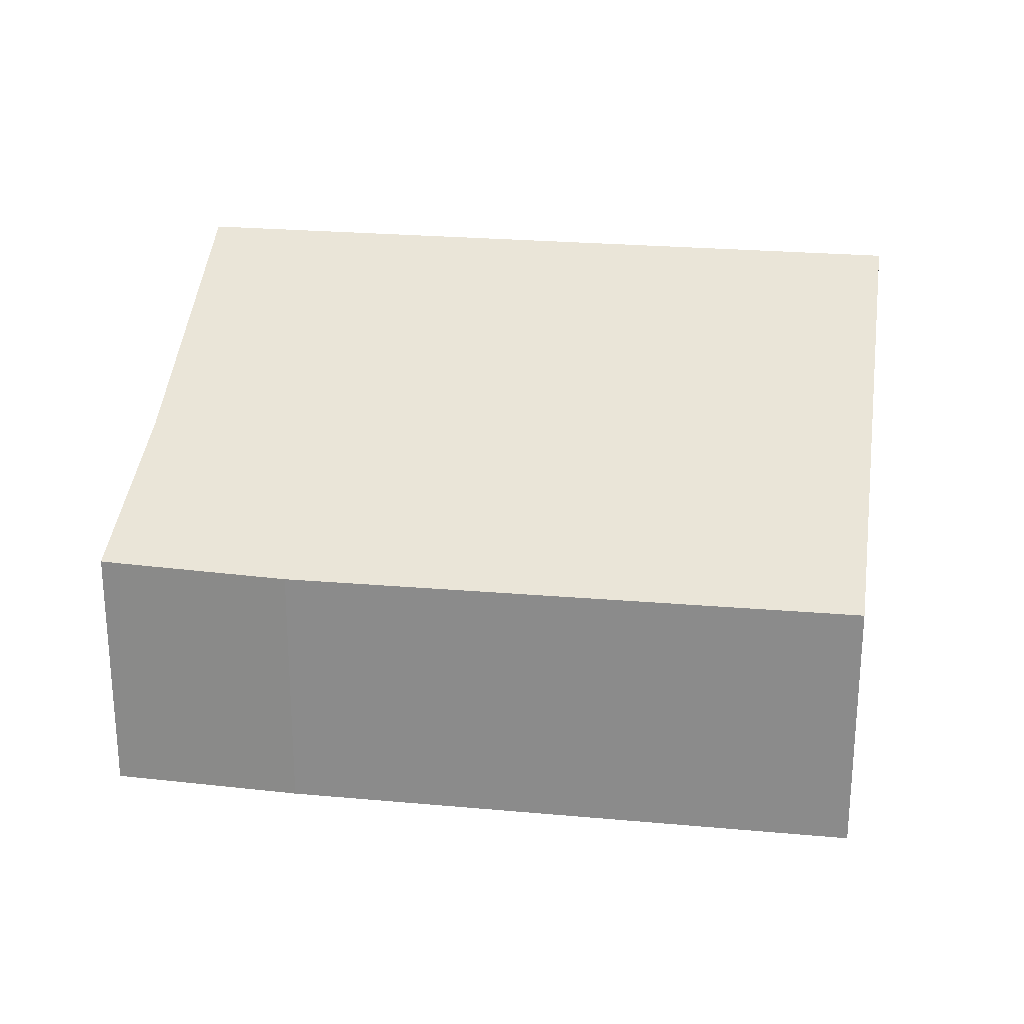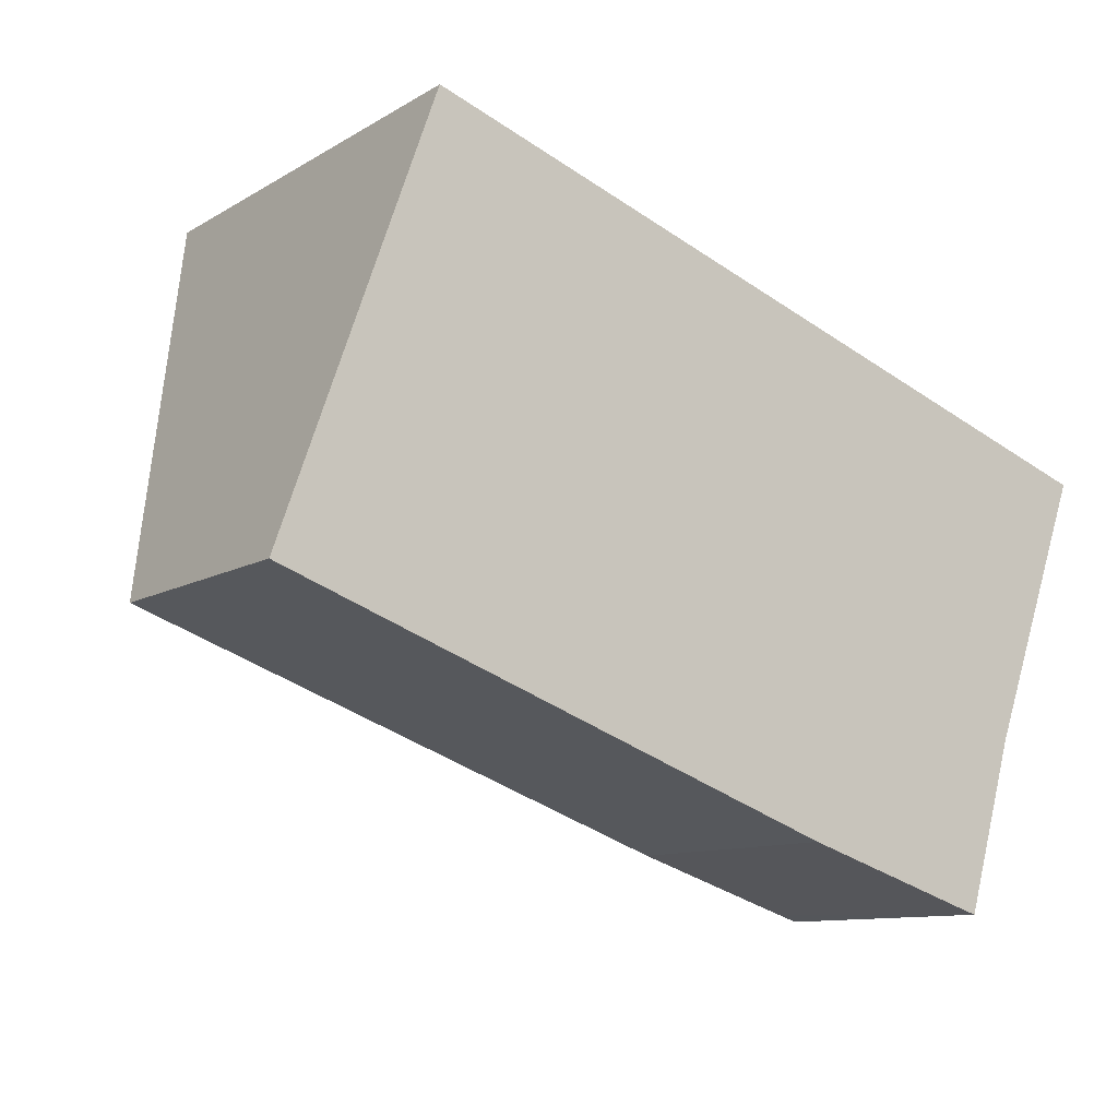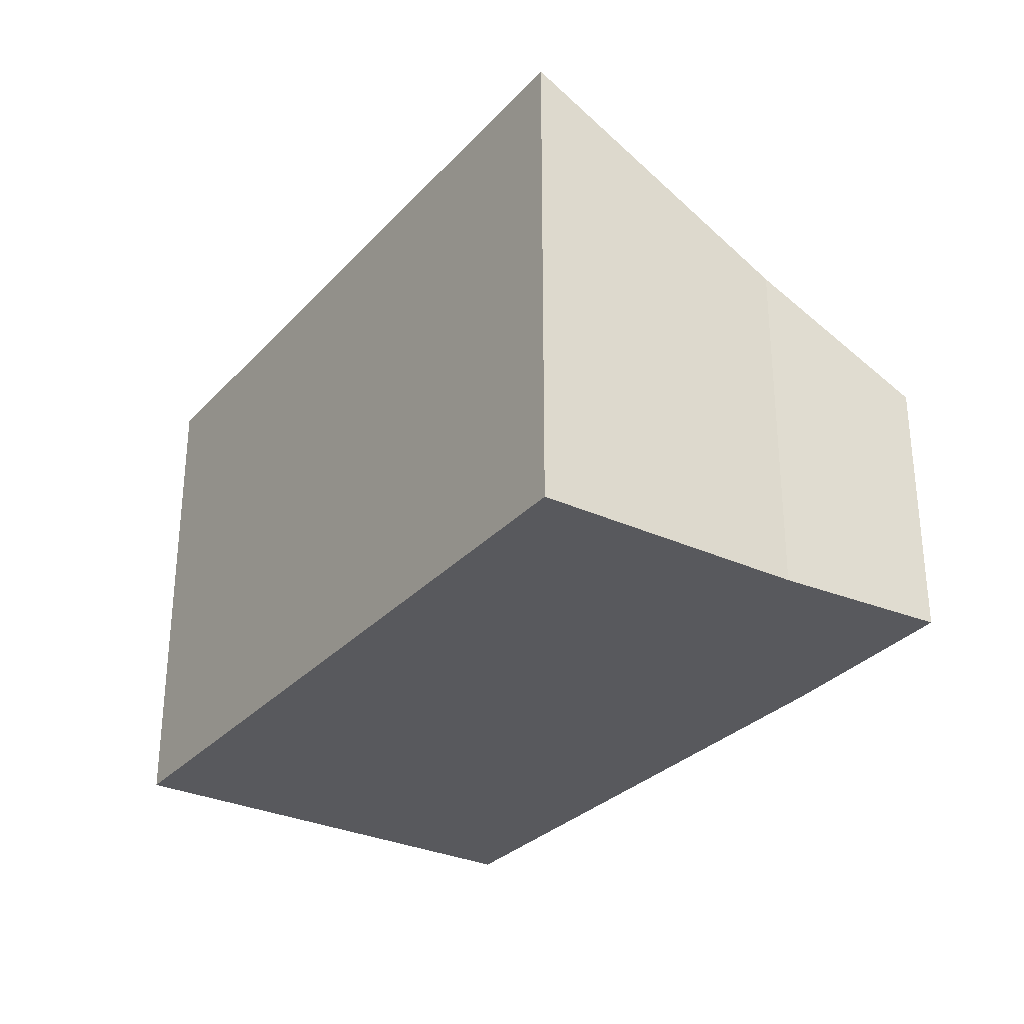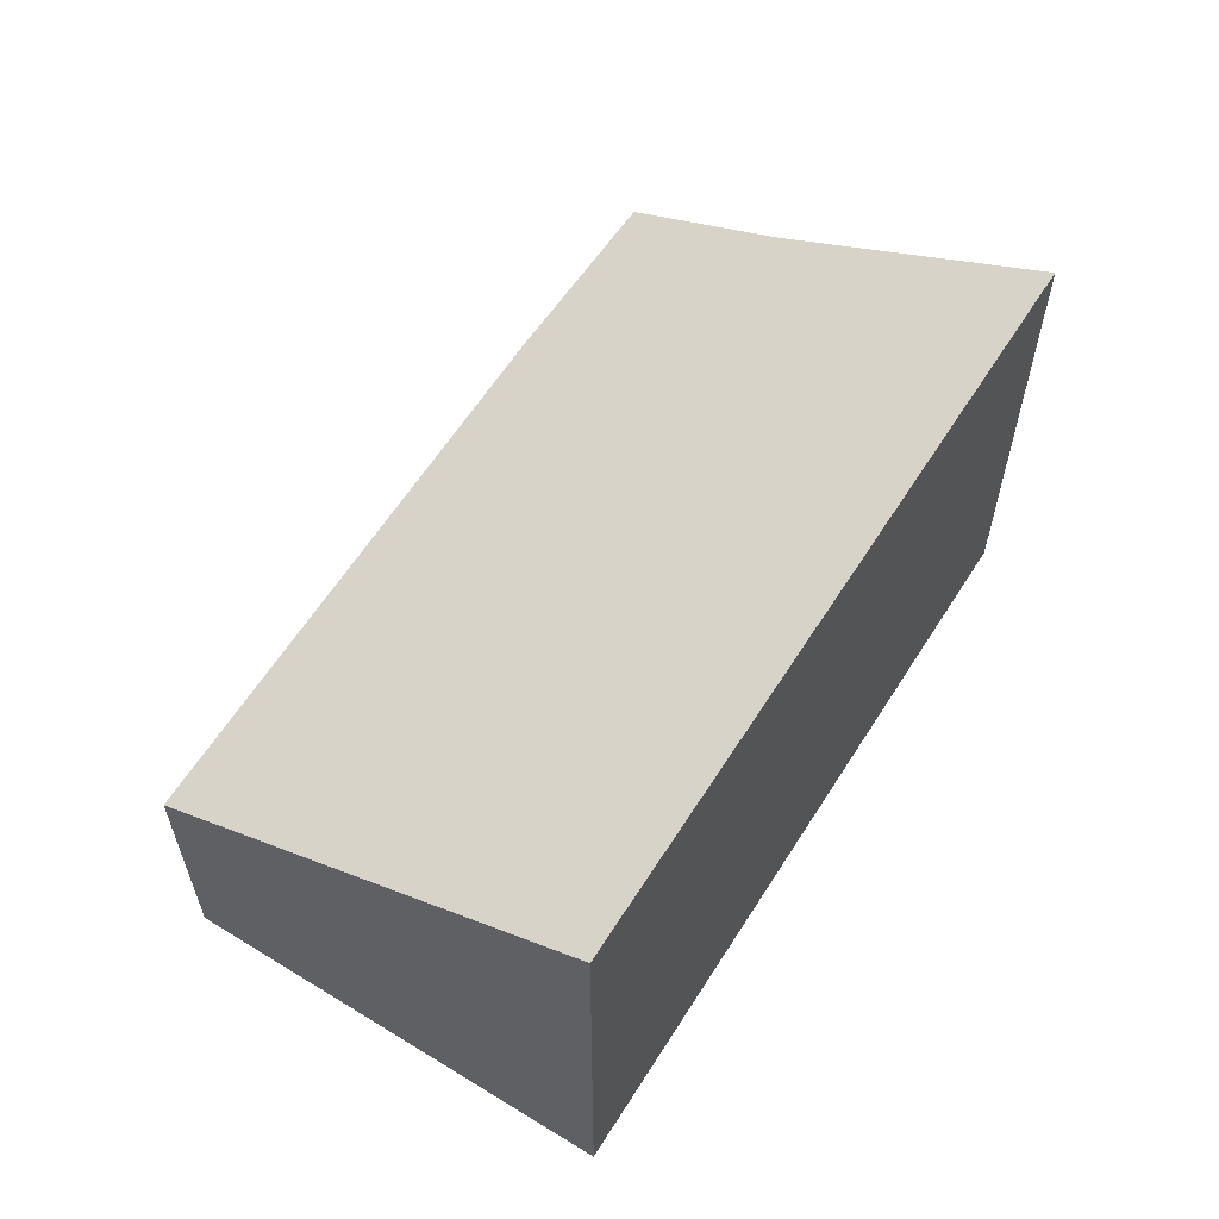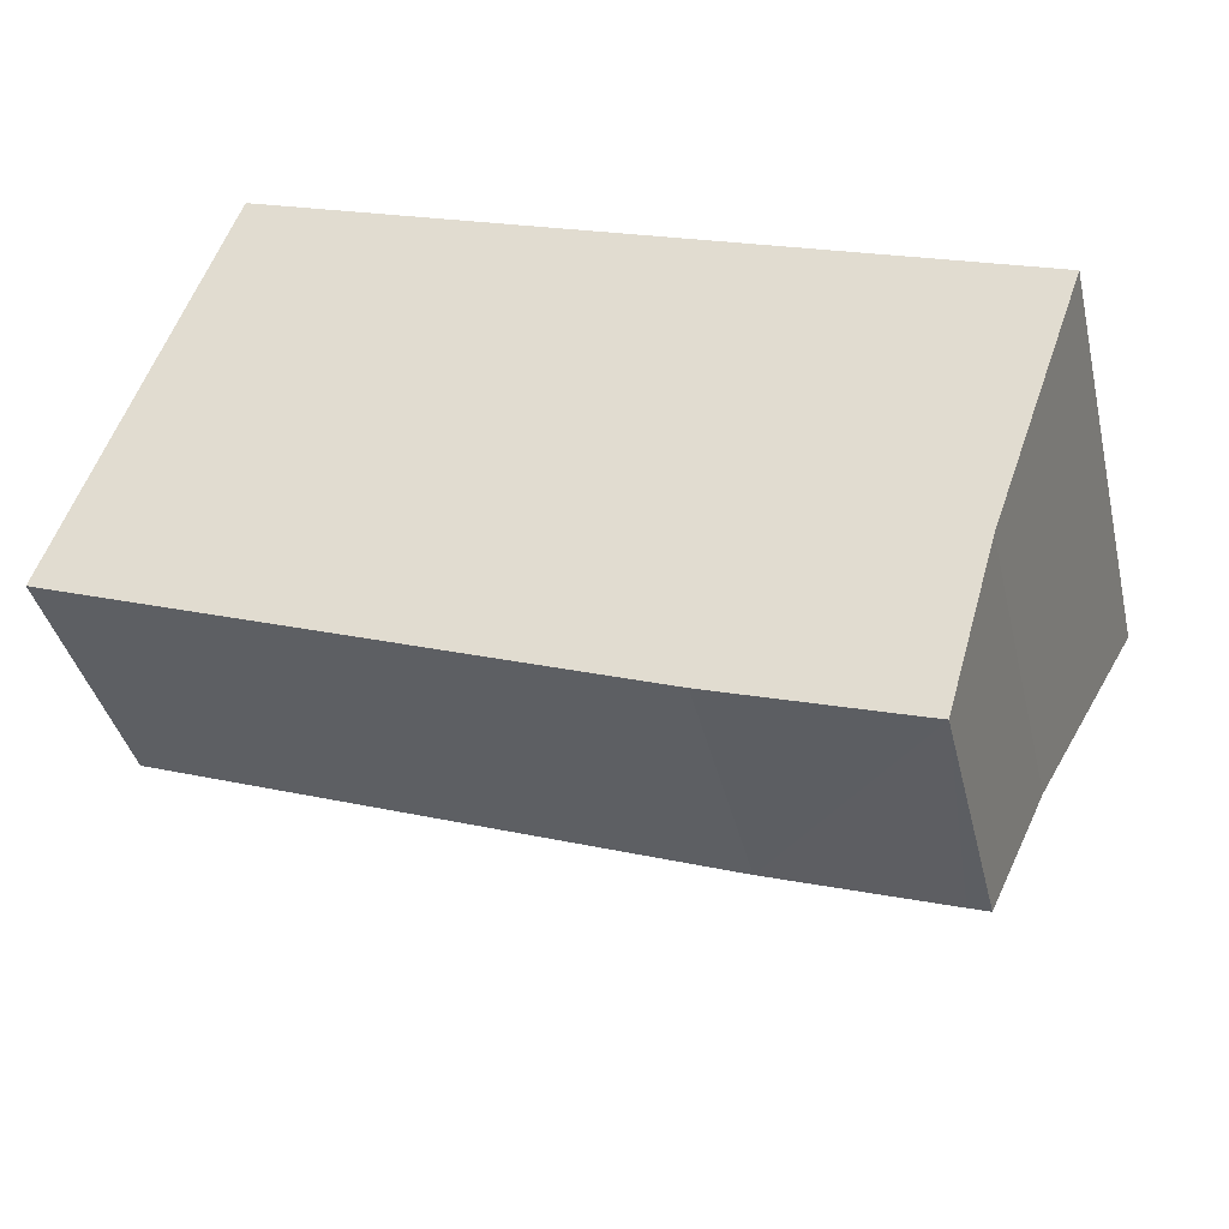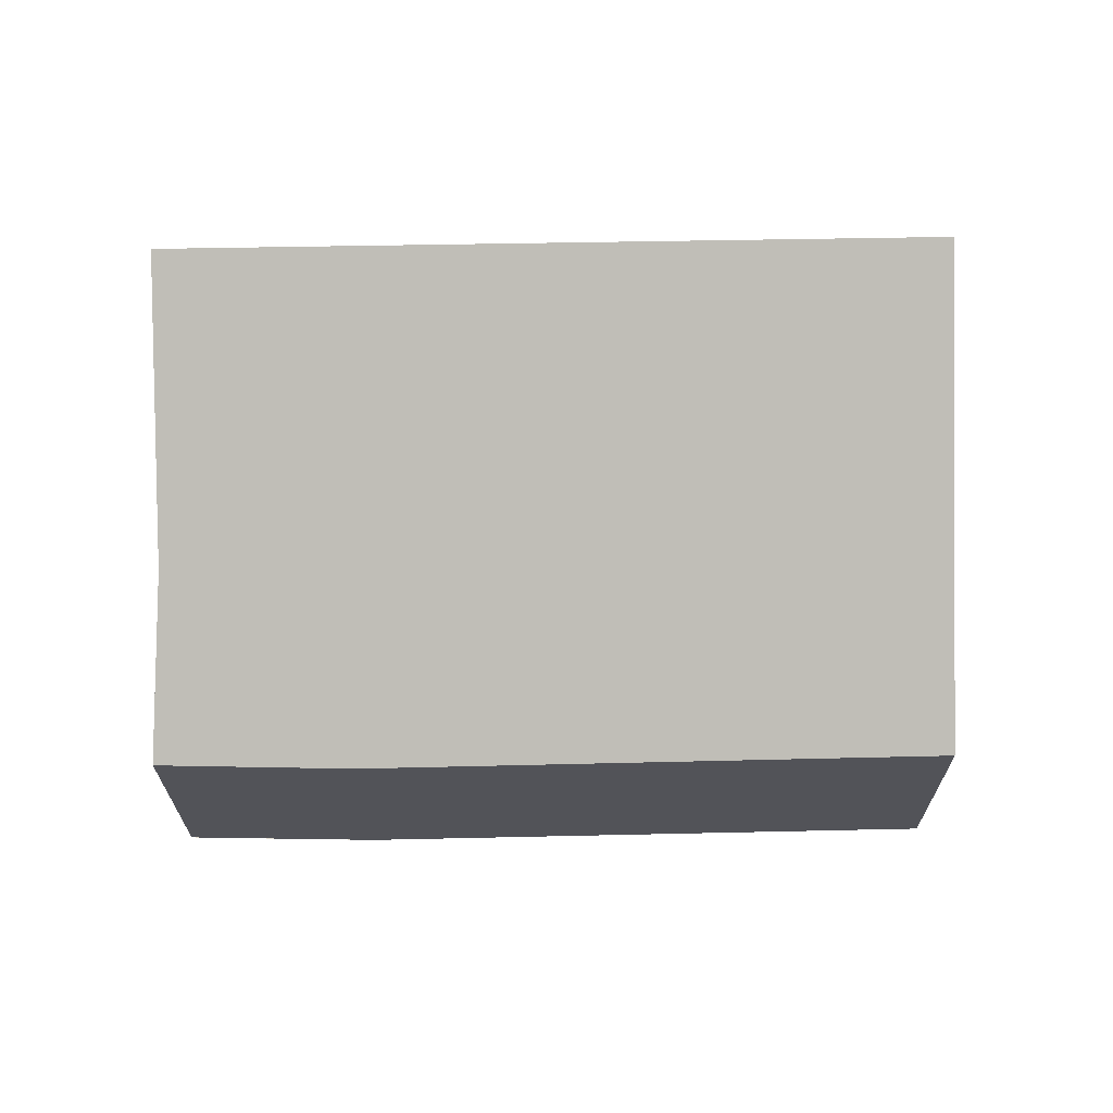
<metadata>
{"format":"obj","ext":"obj","renderer":"f3d","projection":"perspective","resolution":1024,"background":"white","views":[{"elev":24.6,"azim":-151.6,"up":"+Y"},{"elev":-10.3,"azim":-34.2,"up":"+Z"},{"elev":-30.2,"azim":75.7,"up":"+Y"},{"elev":60.6,"azim":-38.2,"up":"+Y"},{"elev":-38.8,"azim":13.1,"up":"+Z"},{"elev":67.4,"azim":-161.3,"up":"+Y"}]}
</metadata>
<code>
v  2.641 8.516 7.376
v  9.624 4.485 -3.491
v  0 4.533 2.776e-16
v  15.32 8.49 2.854
v  12.56 4.526 -4.441
v  13.72 6.048 -1.677
v  12.83 4.531 -4.524
v  12.91 4.533 -4.548
v  13.24 5.15 -3.378
v  12.91 2.785e-16 -4.548
v  9.624 2.138e-16 -3.491
v  12.56 2.719e-16 -4.441
v  12.83 2.77e-16 -4.524
v  0 0 0
v  2.641 -4.516e-16 7.376
v  15.32 -1.748e-16 2.854
v  13.72 1.027e-16 -1.677
v  13.24 2.068e-16 -3.378
g defaultobject
f 1 2 3
f 2 1 4
f 2 4 5
f 5 4 6
f 5 6 7
f 7 6 8
f 8 6 9
f 10 7 8
f 7 10 5
f 5 10 2
f 2 10 11
f 11 10 12
f 12 10 13
f 2 14 3
f 14 2 11
f 3 15 1
f 15 3 14
f 15 4 1
f 4 15 16
f 16 6 4
f 6 16 17
f 17 9 6
f 9 17 8
f 8 17 10
f 10 17 18
f 13 17 12
f 17 13 18
f 18 13 10
f 11 15 14
f 15 11 16
f 16 11 12
f 16 12 17

</code>
